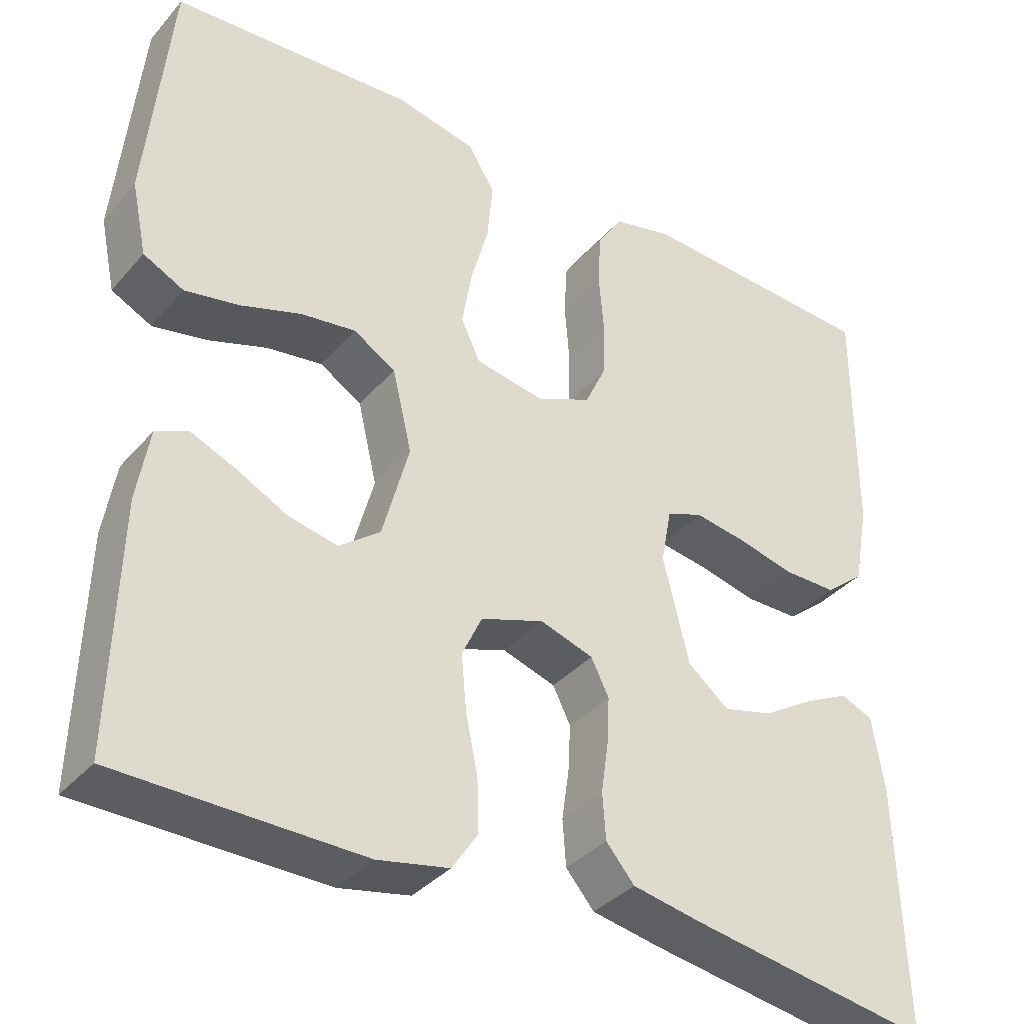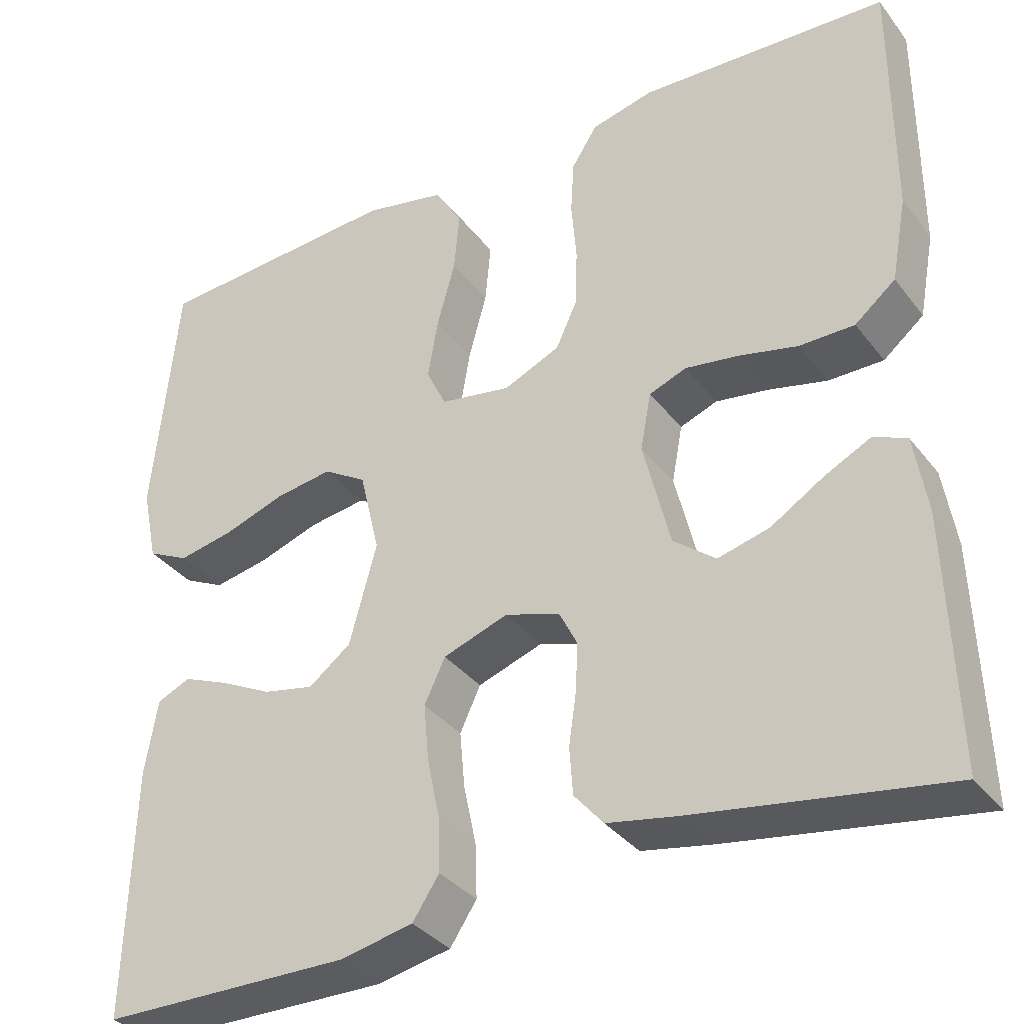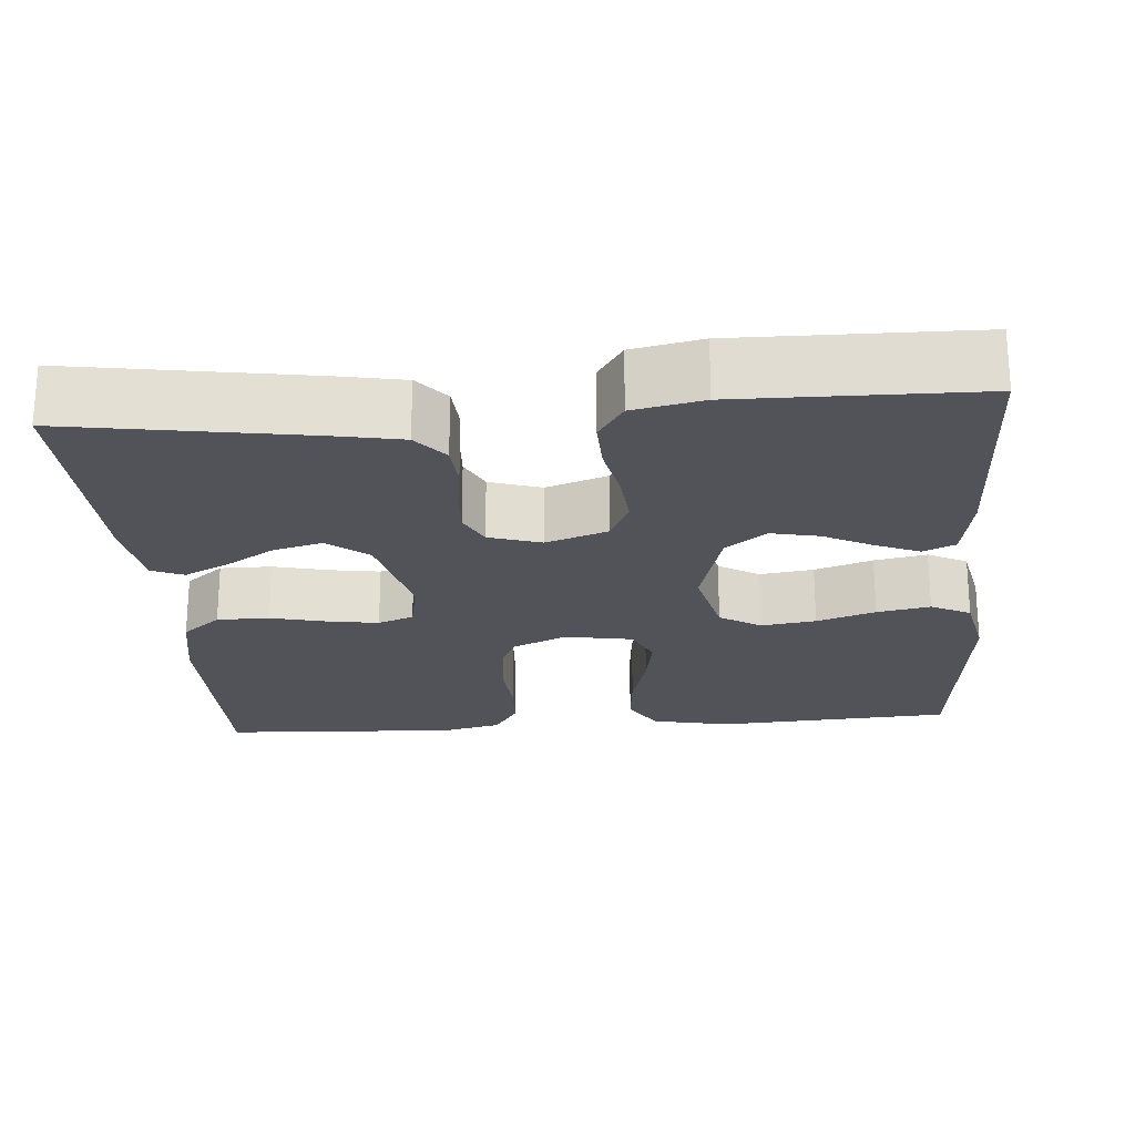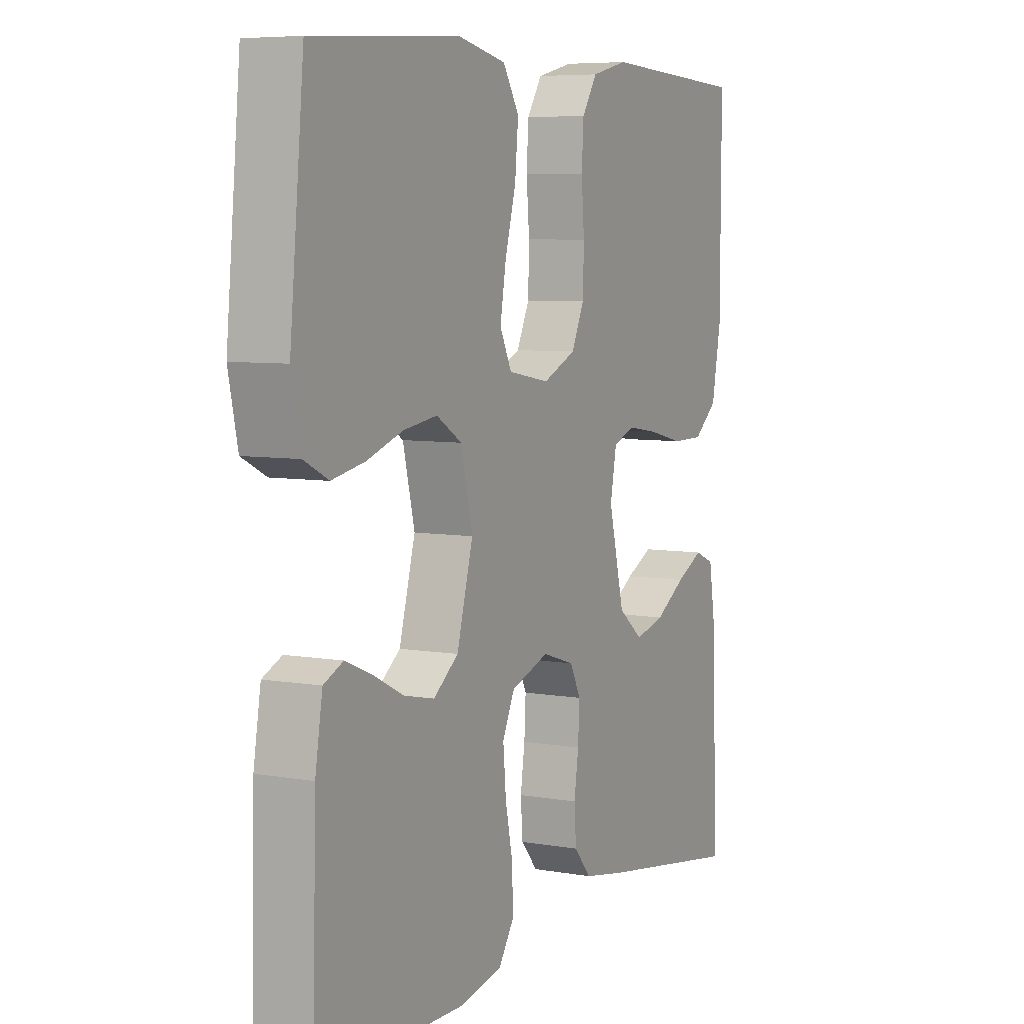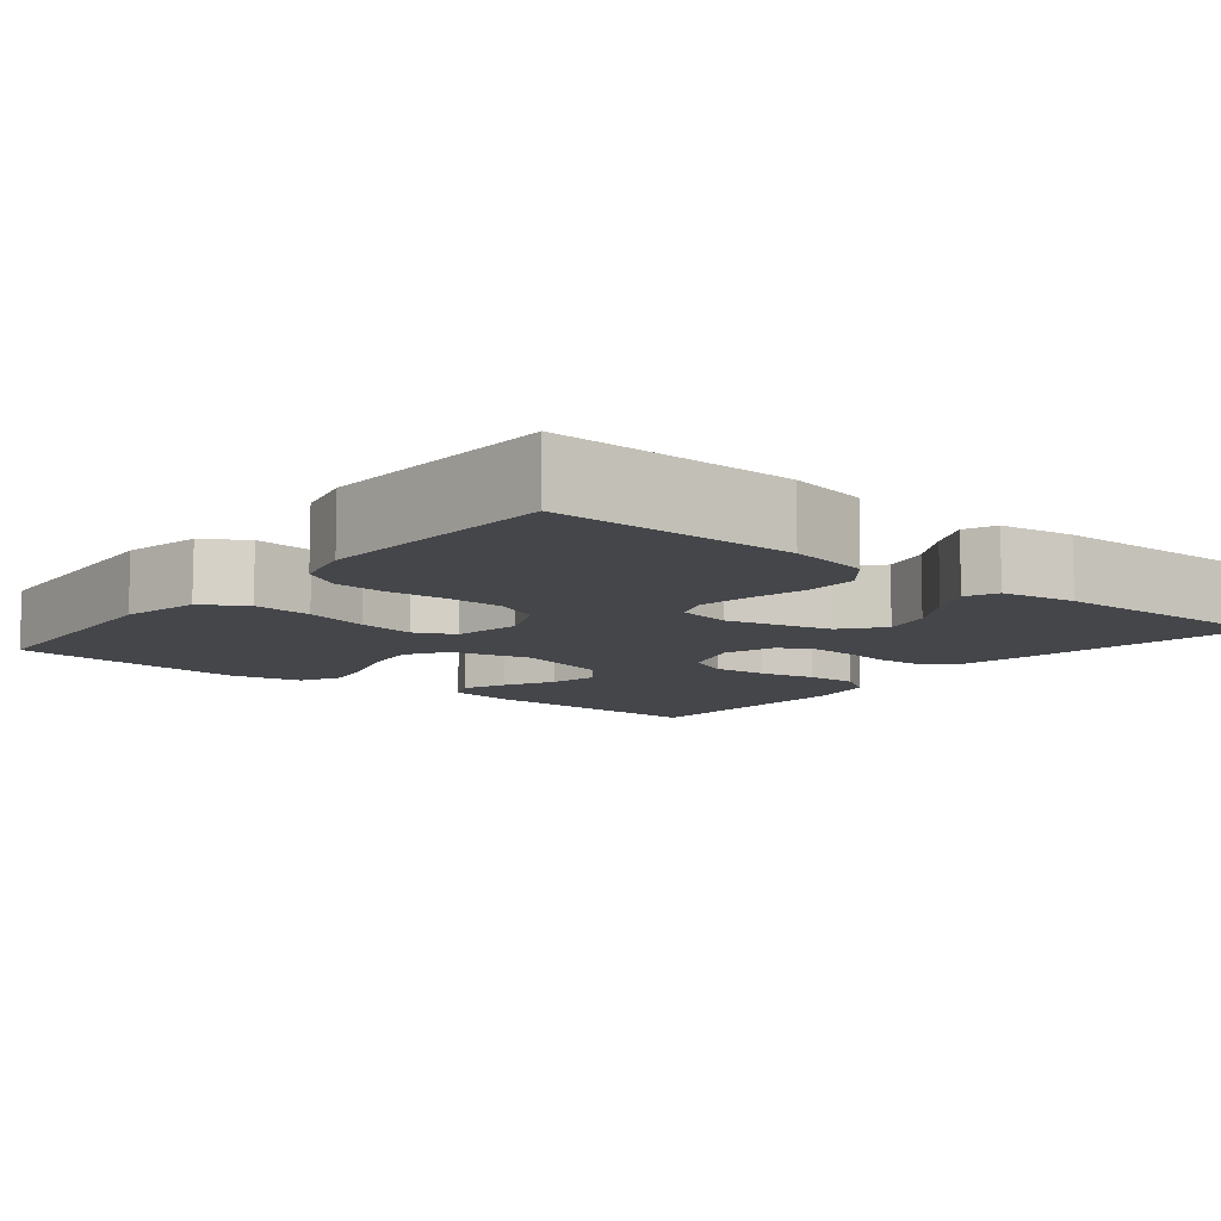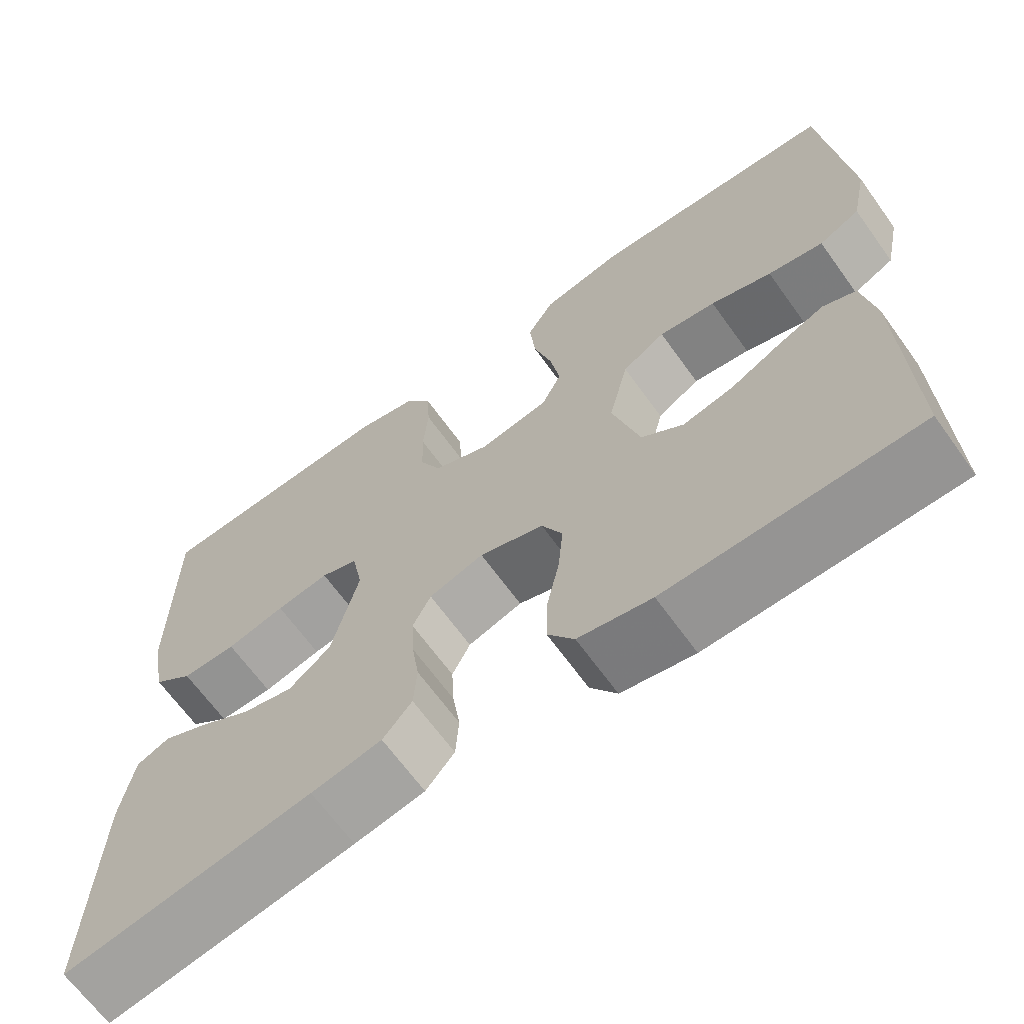
<metadata>
{"format":"obj","ext":"obj","renderer":"f3d","projection":"perspective","resolution":1024,"background":"white","views":[{"elev":-36.3,"azim":-35.3,"up":"+Z"},{"elev":-35.0,"azim":32.2,"up":"+Z"},{"elev":-22.6,"azim":-175.5,"up":"+Y"},{"elev":6.6,"azim":-62.7,"up":"+Z"},{"elev":-9.7,"azim":51.0,"up":"+Y"},{"elev":-66.6,"azim":-144.2,"up":"+Z"}]}
</metadata>
<code>
v -0.5 0.07 -0.5
v -0.492 0.07 -0.2
v -0.477 0.07 -0.11
v -0.437 0.07 -0.092
v -0.382 0.07 -0.115
v -0.319 0.07 -0.147
v -0.258 0.07 -0.16
v -0.207 0.07 -0.121
v -0.174 0.07 0
v -0.198 0.07 0.101
v -0.25 0.07 0.133
v -0.319 0.07 0.123
v -0.393 0.07 0.098
v -0.46 0.07 0.085
v -0.51 0.07 0.11
v -0.529 0.07 0.2
v -0.5 0.07 0.5
v -0.2 0.07 0.519
v -0.101 0.07 0.498
v -0.068 0.07 0.444
v -0.075 0.07 0.37
v -0.097 0.07 0.29
v -0.109 0.07 0.219
v -0.085 0.07 0.169
v 0 0.07 0.154
v 0.068 0.07 0.184
v 0.094 0.07 0.24
v 0.096 0.07 0.31
v 0.09 0.07 0.384
v 0.094 0.07 0.449
v 0.125 0.07 0.497
v 0.2 0.07 0.515
v 0.5 0.07 0.5
v 0.499 0.07 0.2
v 0.48 0.07 0.099
v 0.431 0.07 0.059
v 0.365 0.07 0.059
v 0.294 0.07 0.076
v 0.23 0.07 0.086
v 0.185 0.07 0.069
v 0.172 0.07 0
v 0.204 0.07 -0.131
v 0.255 0.07 -0.172
v 0.317 0.07 -0.156
v 0.38 0.07 -0.117
v 0.436 0.07 -0.089
v 0.476 0.07 -0.106
v 0.491 0.07 -0.2
v 0.5 0.07 -0.5
v 0.2 0.07 -0.452
v 0.115 0.07 -0.436
v 0.08 0.07 -0.395
v 0.076 0.07 -0.338
v 0.085 0.07 -0.276
v 0.088 0.07 -0.218
v 0.066 0.07 -0.174
v 0 0.07 -0.153
v -0.078 0.07 -0.18
v -0.103 0.07 -0.233
v -0.097 0.07 -0.301
v -0.082 0.07 -0.373
v -0.08 0.07 -0.438
v -0.112 0.07 -0.486
v -0.2 0.07 -0.504
v -0.5 0 -0.5
v -0.492 0 -0.2
v -0.477 0 -0.11
v -0.437 0 -0.092
v -0.382 0 -0.115
v -0.319 0 -0.147
v -0.258 0 -0.16
v -0.207 0 -0.121
v -0.174 0 0
v -0.198 0 0.101
v -0.25 0 0.133
v -0.319 0 0.123
v -0.393 0 0.098
v -0.46 0 0.085
v -0.51 0 0.11
v -0.529 0 0.2
v -0.5 0 0.5
v -0.2 0 0.519
v -0.101 0 0.498
v -0.068 0 0.444
v -0.075 0 0.37
v -0.097 0 0.29
v -0.109 0 0.219
v -0.085 0 0.169
v 0 0 0.154
v 0.068 0 0.184
v 0.094 0 0.24
v 0.096 0 0.31
v 0.09 0 0.384
v 0.094 0 0.449
v 0.125 0 0.497
v 0.2 0 0.515
v 0.5 0 0.5
v 0.499 0 0.2
v 0.48 0 0.099
v 0.431 0 0.059
v 0.365 0 0.059
v 0.294 0 0.076
v 0.23 0 0.086
v 0.185 0 0.069
v 0.172 0 0
v 0.204 0 -0.131
v 0.255 0 -0.172
v 0.317 0 -0.156
v 0.38 0 -0.117
v 0.436 0 -0.089
v 0.476 0 -0.106
v 0.491 0 -0.2
v 0.5 0 -0.5
v 0.2 0 -0.452
v 0.115 0 -0.436
v 0.08 0 -0.395
v 0.076 0 -0.338
v 0.085 0 -0.276
v 0.088 0 -0.218
v 0.066 0 -0.174
v 0 0 -0.153
v -0.078 0 -0.18
v -0.103 0 -0.233
v -0.097 0 -0.301
v -0.082 0 -0.373
v -0.08 0 -0.438
v -0.112 0 -0.486
v -0.2 0 -0.504
f 60 61 62 63
f 59 60 63 64
f 51 52 53 54
f 51 54 55
f 50 51 55
f 49 50 55
f 48 49 55 56
f 44 45 46 47
f 44 47 48
f 43 44 48
f 35 36 37 38
f 35 38 39
f 34 35 39
f 33 34 39 40
f 31 32 33 40
f 28 29 30 31
f 27 28 31 40
f 19 20 21 22
f 19 22 23
f 18 19 23
f 17 18 23
f 16 17 23 24
f 12 13 14 15
f 11 12 15 16
f 3 4 5 6
f 1 2 3 6
f 59 64 1 6
f 43 48 56 57
f 42 43 57
f 41 42 57
f 41 57 58
f 26 27 40 41
f 25 26 41 58
f 11 16 24 25
f 10 11 25
f 9 10 25 58
f 8 9 58 59
f 59 6 7
f 7 8 59
f 127 126 125 124
f 128 127 124 123
f 118 117 116 115
f 119 118 115
f 119 115 114
f 119 114 113
f 120 119 113 112
f 111 110 109 108
f 112 111 108
f 112 108 107
f 102 101 100 99
f 103 102 99
f 103 99 98
f 104 103 98 97
f 104 97 96 95
f 95 94 93 92
f 104 95 92 91
f 86 85 84 83
f 87 86 83
f 87 83 82
f 87 82 81
f 88 87 81 80
f 79 78 77 76
f 80 79 76 75
f 70 69 68 67
f 70 67 66 65
f 70 65 128 123
f 121 120 112 107
f 121 107 106
f 121 106 105
f 122 121 105
f 105 104 91 90
f 122 105 90 89
f 89 88 80 75
f 89 75 74
f 122 89 74 73
f 123 122 73 72
f 71 70 123
f 123 72 71
f 1 65 66 2
f 2 66 67 3
f 3 67 68 4
f 4 68 69 5
f 5 69 70 6
f 6 70 71 7
f 7 71 72 8
f 8 72 73 9
f 9 73 74 10
f 10 74 75 11
f 11 75 76 12
f 12 76 77 13
f 13 77 78 14
f 14 78 79 15
f 15 79 80 16
f 16 80 81 17
f 17 81 82 18
f 18 82 83 19
f 19 83 84 20
f 20 84 85 21
f 21 85 86 22
f 22 86 87 23
f 23 87 88 24
f 24 88 89 25
f 25 89 90 26
f 26 90 91 27
f 27 91 92 28
f 28 92 93 29
f 29 93 94 30
f 30 94 95 31
f 31 95 96 32
f 32 96 97 33
f 33 97 98 34
f 34 98 99 35
f 35 99 100 36
f 36 100 101 37
f 37 101 102 38
f 38 102 103 39
f 39 103 104 40
f 40 104 105 41
f 41 105 106 42
f 42 106 107 43
f 43 107 108 44
f 44 108 109 45
f 45 109 110 46
f 46 110 111 47
f 47 111 112 48
f 48 112 113 49
f 49 113 114 50
f 50 114 115 51
f 51 115 116 52
f 52 116 117 53
f 53 117 118 54
f 54 118 119 55
f 55 119 120 56
f 56 120 121 57
f 57 121 122 58
f 58 122 123 59
f 59 123 124 60
f 60 124 125 61
f 61 125 126 62
f 62 126 127 63
f 63 127 128 64
f 64 128 65 1

</code>
